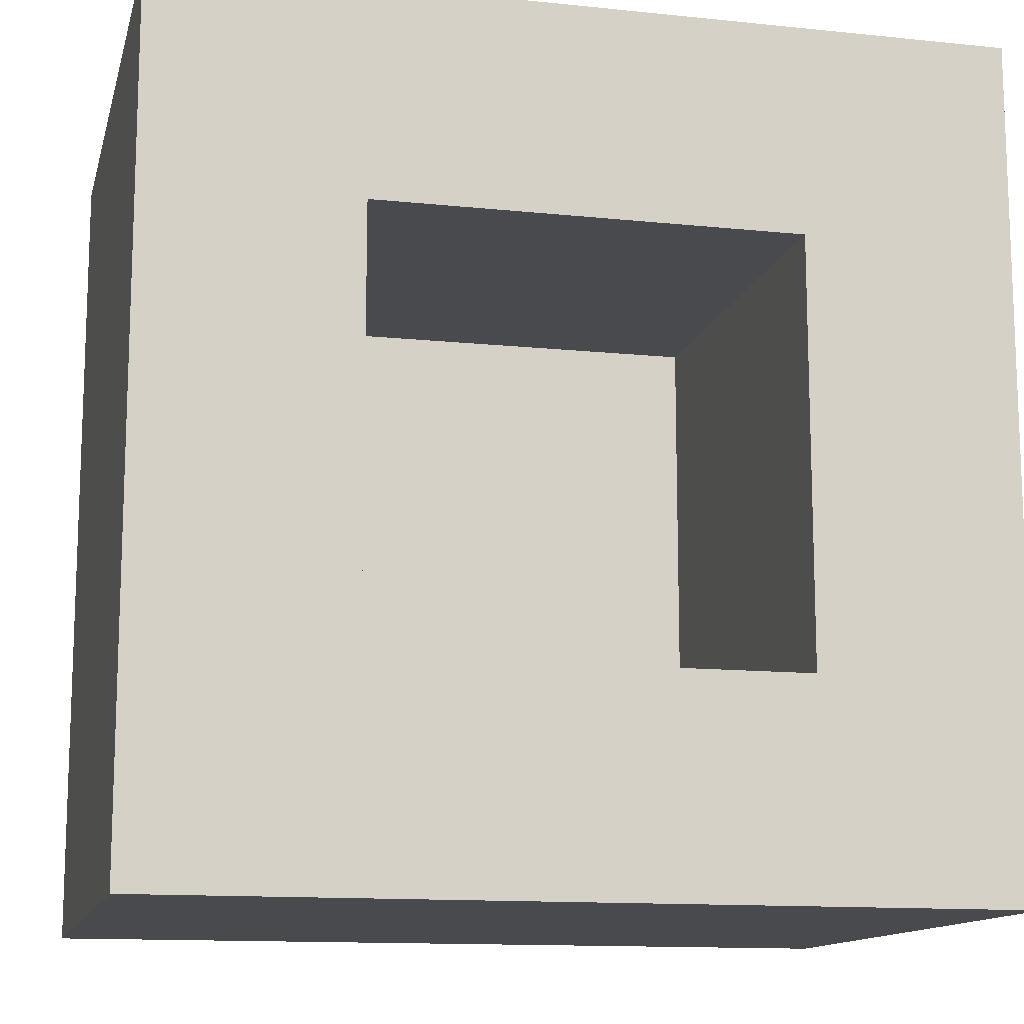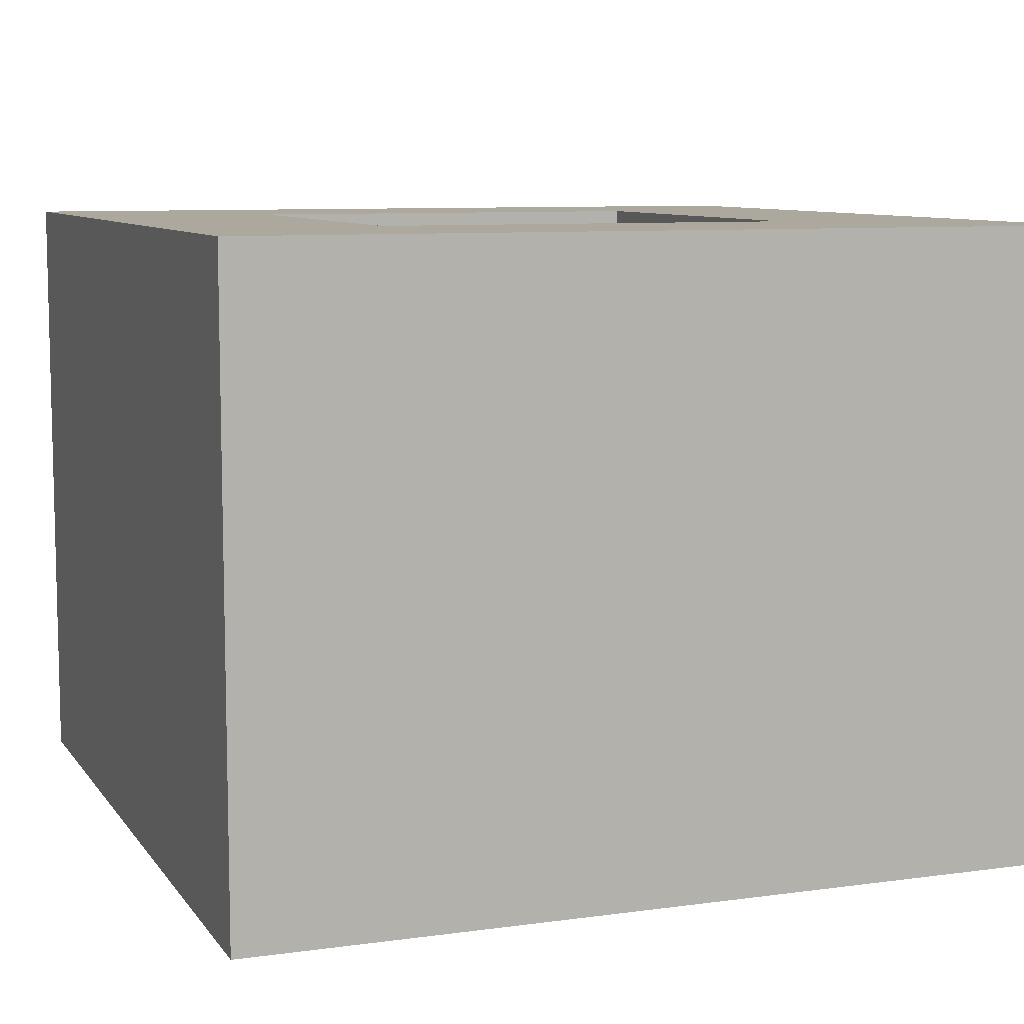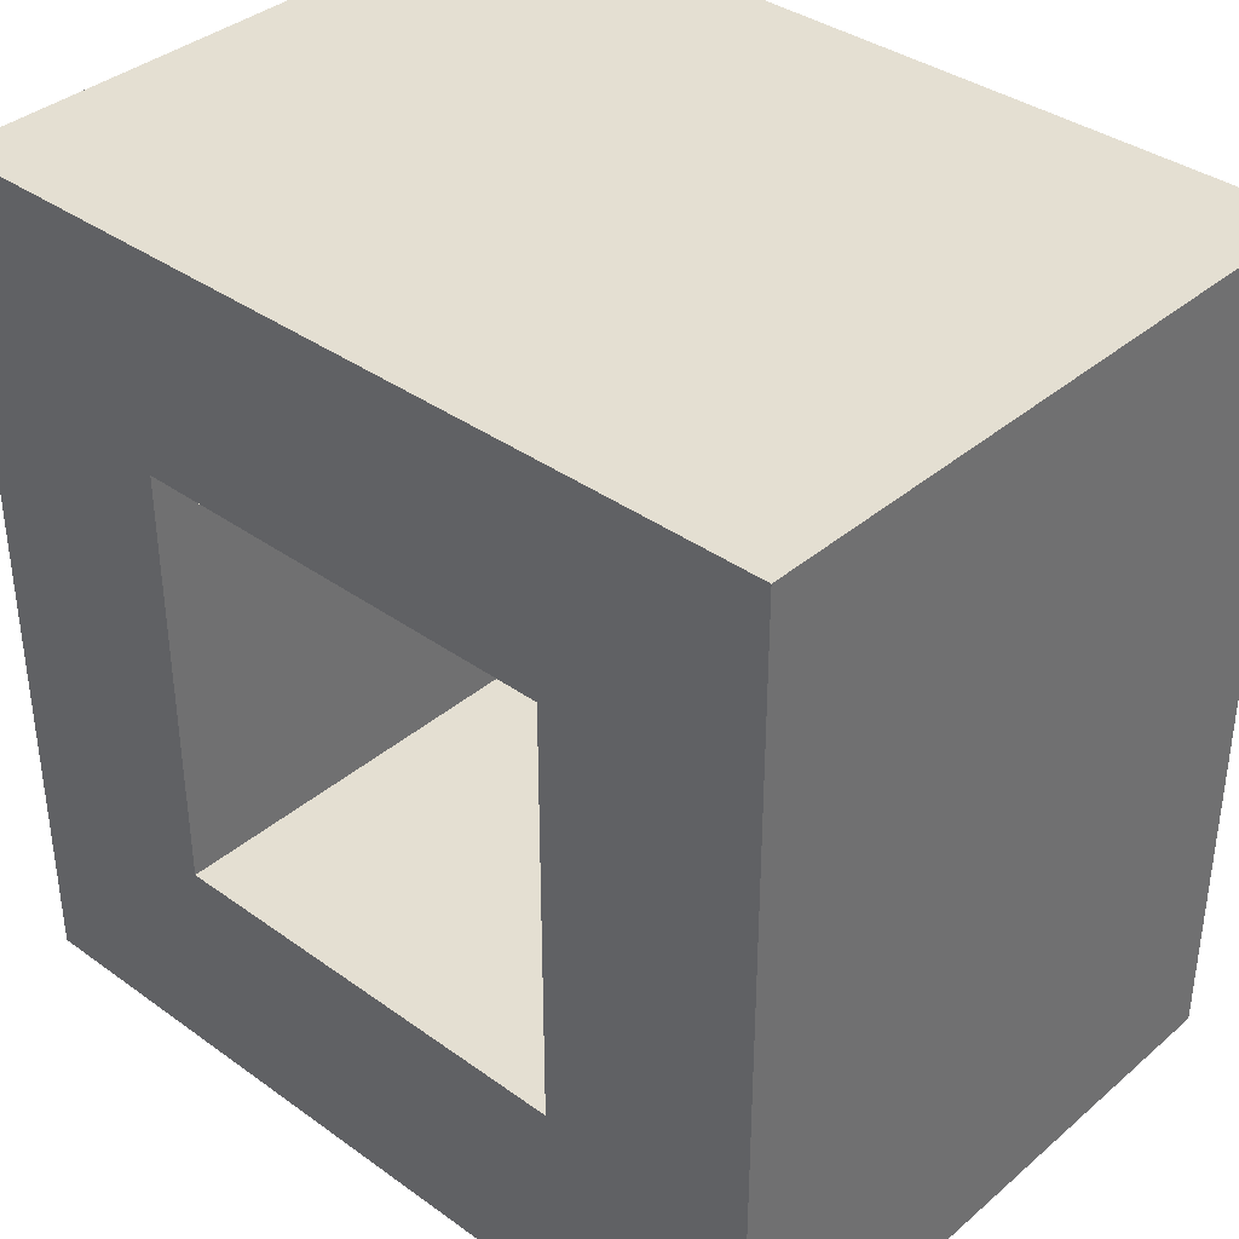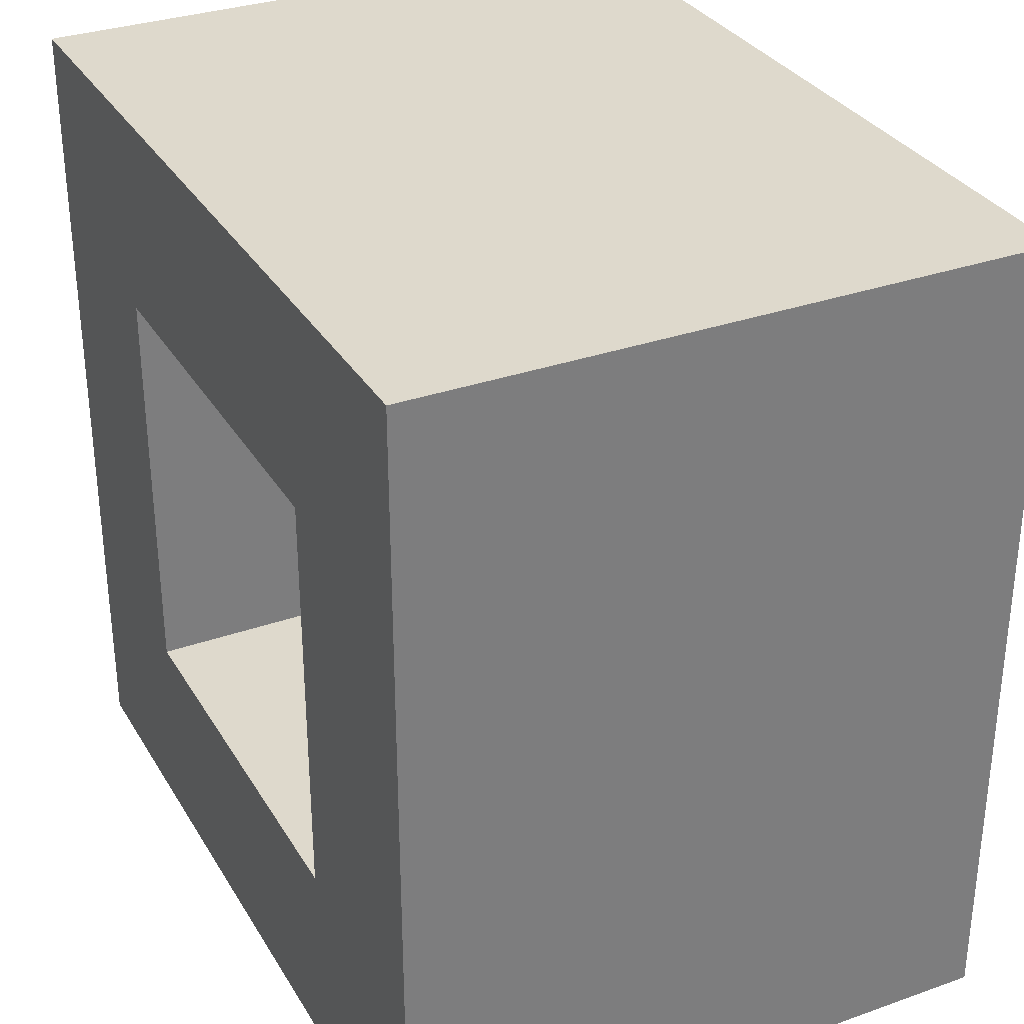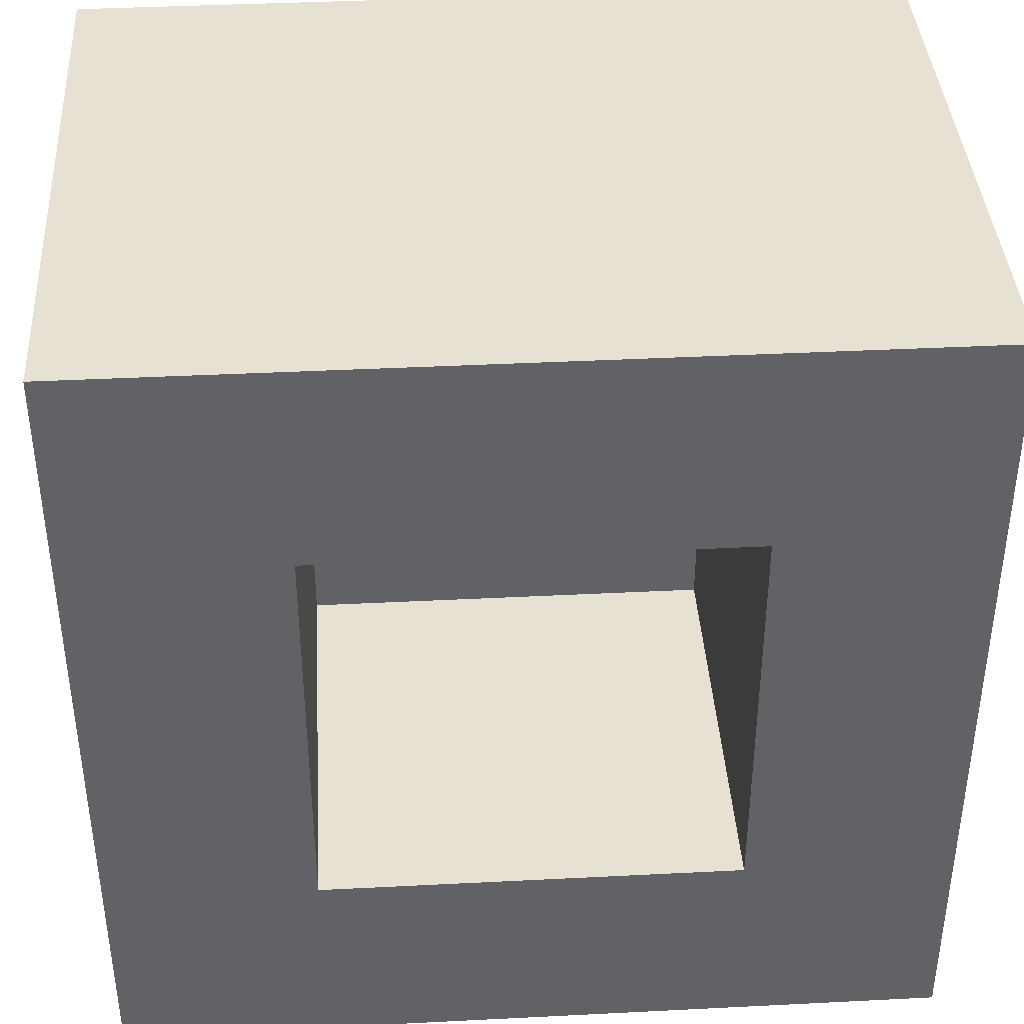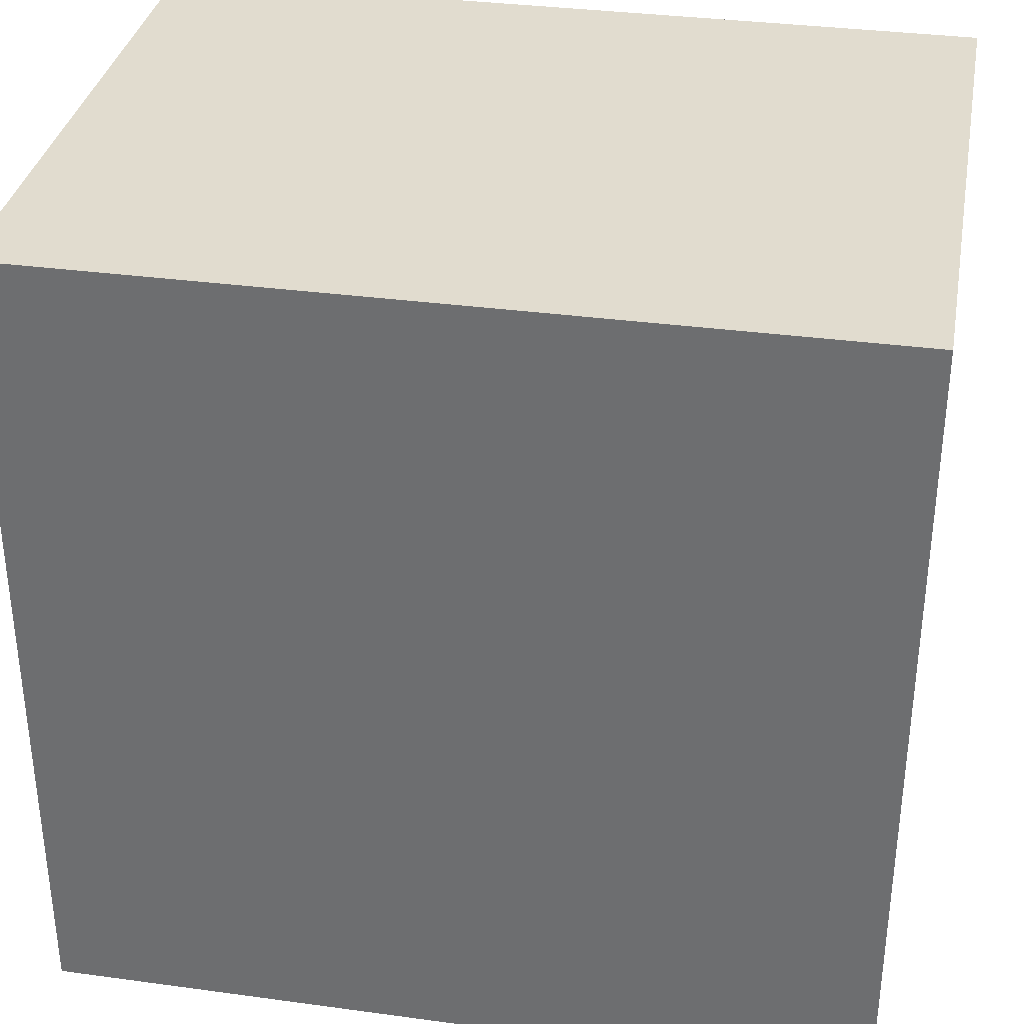
<metadata>
{"format":"obj","ext":"obj","renderer":"f3d","projection":"perspective","resolution":1024,"background":"white","views":[{"elev":-13.0,"azim":-13.4,"up":"+Y"},{"elev":8.6,"azim":69.5,"up":"+Z"},{"elev":37.2,"azim":42.6,"up":"+Y"},{"elev":32.1,"azim":63.7,"up":"+Y"},{"elev":39.6,"azim":-3.6,"up":"+Y"},{"elev":34.2,"azim":-169.6,"up":"+Y"}]}
</metadata>
<code>
v 0.09822 -0.1 0.2
v 0.3 0.1019 0.2
v 0.1098 0.3 0.2
v 0.1005 -0.1 -0.1
v 0.3 0.1306 -0.1
v 0.1196 0.3 -0.1
v -0.1 0.1315 -0.1
v -0.1 0.08988 0.03468
v 0.1122 0.07838 -0.1
v 0.2 0 0
v 0 0 0
v 0 0 0.2
v -0.1 0.09806 0.2
v -0.1 0.3 -0.1
v 0.1536 0.3 0.05
v -0.1 -0.1 -0.1
v 0.3 0.1101 0.03467
v 0.3 0.3 0.2
v 0.0899 -0.1 0.06511
v 0.3 0.3 -0.1
v 0.3 -0.1 0.2
v 0.3 -0.1 -0.1
v -0.1 -0.1 0.2
v -0.1 0.3 0.2
v 0 0.2 0.2
v 0 0.2 0
v 0.2 0.2 0.2
v 0.2 0.2 0
v 0.2 0 0.2
f 20 5 6
f 18 17 20
f 14 6 7
f 3 15 24
f 16 19 23
f 1 23 19
f 14 8 24
f 29 12 1
f 21 19 22
f 1 19 21
f 13 24 8
f 27 29 2
f 13 23 12
f 21 29 1
f 2 17 18
f 21 2 29
f 3 27 18
f 12 25 13
f 14 24 15
f 26 25 11
f 27 3 25
f 12 11 25
f 16 23 8
f 27 25 28
f 24 13 25
f 26 28 25
f 4 9 22
f 28 10 27
f 4 22 19
f 29 27 10
f 11 12 10
f 29 10 12
f 20 15 18
f 2 18 27
f 22 5 17
f 3 18 15
f 1 12 23
f 5 20 17
f 22 17 21
f 24 25 3
f 20 6 15
f 2 21 17
f 16 4 19
f 6 14 15
f 14 7 8
f 7 16 8
f 13 8 23
f 10 28 11
f 26 11 28
f 9 6 5
f 4 16 9
f 9 5 22
f 7 9 16
f 9 7 6

</code>
